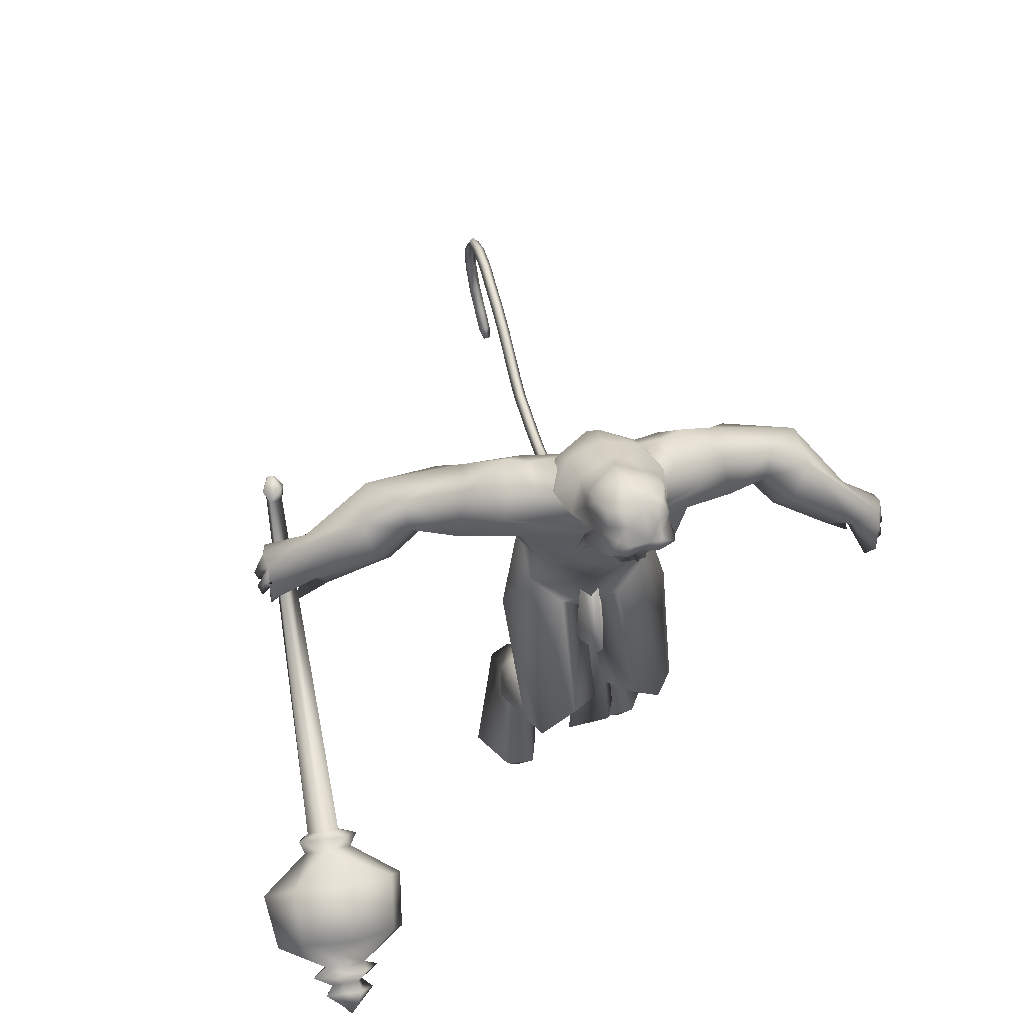
<metadata>
{"format":"obj","ext":"obj","renderer":"f3d","projection":"perspective","resolution":1024,"background":"white","views":[{"elev":48.8,"azim":73.3,"up":"+Z"}]}
</metadata>
<code>
o body_mesh15-geometry.001
v 0.1174 -0.7078 5.502
v 1.982 -0.2584 6.067
v 0.3468 -0.5832 5.297
v 1.702 -0.6583 7.123
v 1.639 -1.471 7.219
v 2.71 -0.6961 7.184
v 2.676 -1.403 7.288
v 3.23 -1.721 7.214
v 2.028 -1.884 6.501
v -0.7117 -0.9281 4.606
v 1.78 -0.8329 5.64
v 3.005 -0.5046 6.712
v 3.753 -0.757 7.687
v 3.374 -0.1795 7.544
v 0.8809 -1.142 9.193
v 1.343 -0.331 8.708
v 0.1899 -0.775 9.445
v 0.2211 0.08047 9.587
v 0.5633 0.06381 11.16
v 0.2481 0.9532 9.497
v 1.215 0.9305 11.64
v 1.419 1.308 11.23
v 1.085 -0.8592 11.61
v 1.28 -1.267 11.26
v 1.745 -1.758 9.423
v 3.615 -1.438 6.967
v 1.562 -1.452 5.58
v 0.2379 -1.359 5.041
v 0.8044 -1.137 4.92
v -0.5884 -1.348 4.503
v 1.023 -2.159 3.649
v 1.241 -0.8337 3.49
v 1.708 -1.409 3.194
v 1.864 -1.084 3.43
v 1.81 -1.678 3.479
v 0.7254 -0.7803 4.4
v 1.96 -1.226 10.21
v 2.398 -0.6508 9.783
v 1.897 -0.000411 8.948
v 2.277 -0.03305 9.237
v 2.493 -0.05262 9.82
v 2.425 -0.8589 11.15
v 2.976 -0.05292 11.02
v 2.312 -1.339 11.72
v 1.372 0.06504 12.48
v 2.454 1.327 11.65
v 2.732 1.758 12.46
v 1.678 1.509 13.55
v 1.782 2.126 12.47
v 1.575 2.296 13.18
v 2.091 1.871 13.95
v 1.772 2.642 13.45
v 2.869 1.869 13.83
v 2.942 1.416 13.85
v 2.203 1.418 13.94
v 3.533 0.4259 14.4
v 3.403 -0.001471 14.5
v 2.114 0.05525 13.86
v 1.53 -1.346 13.61
v 2.553 -1.775 12.54
v 3.313 -1.391 12.38
v 2.507 0.8049 11.11
v 2.105 1.186 10.09
v 2.429 0.5606 9.705
v 0.9957 0.04328 8.951
v 1.264 0.4222 8.724
v 0.9112 1.263 9.282
v 3.446 1.305 12.32
v 3.786 -0.03926 12.39
v 3.029 -1.708 12.94
v 3.655 0.006969 13.06
v 2.924 -2.03 13.43
v 3.494 -0.6131 13.41
v 2.828 -1.384 13.9
v 3.518 -0.4296 14.38
v 2.083 -1.299 14
v 3.971 -0.4984 13.97
v 4.07 0.000259 13.49
v 3.988 0.4879 13.98
v 4.269 0.4875 13.67
v 4.25 0.554 14.7
v 4.395 0.5831 14.56
v 3.714 0.1822 15.09
v 3.517 0.6262 13.42
v 3.194 1.66 12.88
v 2.535 2.347 12.25
v 2.816 2.735 12.53
v 1.54 3.365 12.24
v 2.222 3.425 12.06
v 1.583 3.93 11.64
v 1.33 3.083 12.99
v 1.313 4.423 12.18
v 1.588 4.566 12.67
v 2.575 4.534 12.6
v 2.318 3.774 12.99
v 2.507 2.604 13.43
v 3.14 1.951 13.37
v 2.555 3.638 12.46
v 2.563 3.844 11.63
v 2.918 4.106 12.01
v 2.128 4.917 10.99
v 2.241 5.874 10.74
v 2.273 5.552 11.41
v 2.714 5.004 10.79
v 2.244 6.328 10.74
v 2.571 6.323 10.9
v 2.867 6.184 10.9
v 3.108 5.476 11.01
v 2.05 5.216 10.46
v 2.432 5.74 9.989
v 2.614 5.549 10.59
v 2.994 5.944 9.763
v 3.133 6.098 10.7
v 2.525 6.289 9.818
v 2.645 6.427 10.26
v 3.292 6.011 10.24
v 2.897 6.311 10.16
v 2.751 6.166 9.625
v 2.241 6.308 10.15
v 3.851 -0.4295 14.98
v 4.244 -0.4861 13.63
v 4.353 0.01785 13.32
v 4.683 0.2362 13.49
v 4.646 -0.2549 13.49
v 4.823 -0.4886 14.17
v 4.157 -0.6121 14.54
v 4.728 -0.152 13.95
v 4.741 0.2183 13.78
v 4.845 0.4361 14.18
v 5.038 0.4163 14.59
v 5.196 -0.03397 14.51
v 5.022 -0.4838 14.57
v 4.991 -0.03307 14.1
v 4.927 -0.01973 13.73
v 4.259 -0.5934 14.67
v 1.494 -1.898 12.51
v 2.174 -2.438 12.29
v 1.883 -1.72 13.99
v 1.256 -2.457 13.41
v 0.8192 -2.846 13.03
v 0.971 -3.207 12.29
v 2.368 -2.895 12.61
v 1.623 -3.76 13.08
v 1.886 -3.722 12.53
v 1.624 -4.638 12.72
v 0.7097 -4.304 12.87
v 0.4301 -4.13 12.39
v 0.7851 -3.852 11.75
v 2.102 -2.628 13.51
v 2.672 -1.876 13.88
v 1.611 -3.462 12.12
v 1.731 -4.114 11.66
v 2.016 -4.438 12.05
v 0.7818 -5.647 11.79
v 0.884 -5.072 11.18
v 1.469 -5.405 10.99
v 1.611 -5.592 11.4
v 1.039 -6.522 11.36
v 0.7227 -6.547 11.43
v 0.3889 -6.461 11.32
v 0.5286 -6.044 11.21
v 0.8795 -5.977 11.03
v 1.162 -5.896 10.86
v 1.454 -6.575 10.82
v 1.272 -6.571 11.13
v 0.6381 -6.771 10.82
v 0.4891 -6.672 10.37
v 1.155 -6.098 10.23
v 1.007 -6.552 10.18
v 0.7013 -6.669 10.13
v 0.8899 -6.769 10.67
v 0.2827 -6.535 10.74
v 2.353 0.7265 7.307
v 2.397 1.437 7.373
v 1.903 1.8 9.3
v 3.262 1.332 6.826
v 3.474 0.6498 7.496
v 3.029 0.1255 7.498
v 2.577 0.4696 6.837
v 1.337 0.7581 7.391
v 1.517 0.2636 6.363
v -0.3057 0.8191 5.866
v -0.1934 0.6644 5.579
v -1.003 0.5729 4.719
v -1.28 1.077 4.905
v -1.095 1.47 4.761
v 0.6879 0.7288 3.764
v 0.5986 2.076 3.85
v 1.207 1.24 3.438
v 1.335 1.513 3.709
v -0.2506 1.431 5.285
v 1.347 1.578 7.431
v 1.702 1.907 6.67
v 2.946 1.682 7.153
v 1.344 0.8172 5.892
v 1.171 1.449 5.793
v 0.2996 1.149 5.18
v 0.174 0.7748 4.673
v 1.331 0.9148 3.692
v -0.409 -0.4671 4.413
v 2.506 0.04721 10.58
v 2.433 -0.2628 10.53
v 2.799 0.3756 5.747
v 2.645 -0.4911 5.536
v 2.27 0.146 10.58
v 2.34 0.6119 5.747
f 1 2 3
f 4 2 1
f 4 5 6
f 6 5 7
f 5 8 7
f 5 9 8
f 4 1 5
f 5 1 10
f 2 11 3
f 12 11 2
f 12 13 11
f 12 14 13
f 6 14 12
f 15 6 7
f 15 16 6
f 16 15 17
f 17 15 25
f 15 7 25
f 7 8 25
f 9 26 8
f 9 27 26
f 28 27 9
f 28 29 27
f 30 31 28
f 32 31 30
f 32 33 31
f 32 34 33
f 34 29 35
f 36 29 34
f 28 35 29
f 35 28 31
f 31 33 35
f 34 35 33
f 3 29 36
f 11 29 3
f 27 29 11
f 26 27 11
f 26 11 13
f 25 8 26
f 25 26 37
f 38 37 26
f 40 38 39
f 41 38 40
f 37 38 41
f 24 42 44
f 23 24 44
f 45 19 23
f 45 21 19
f 21 47 46
f 48 47 21
f 48 49 47
f 48 50 49
f 51 50 48
f 51 52 50
f 53 51 54
f 51 55 54
f 55 51 48
f 55 57 56
f 57 55 58
f 55 48 58
f 58 48 45
f 48 21 45
f 59 45 23
f 23 44 60
f 60 44 61
f 61 44 42
f 61 42 43
f 43 41 62
f 43 42 41
f 63 41 64
f 41 40 64
f 64 40 39
f 65 66 39
f 66 65 18
f 18 65 16
f 65 39 16
f 39 38 13
f 38 26 13
f 39 13 14
f 6 39 14
f 16 39 6
f 18 16 17
f 20 175 67
f 21 46 22
f 22 46 62
f 68 62 46
f 68 43 62
f 69 43 68
f 69 61 43
f 60 61 70
f 69 70 61
f 71 70 69
f 71 72 70
f 73 72 71
f 73 74 72
f 75 74 73
f 75 76 74
f 76 58 59
f 57 58 76
f 57 76 75
f 75 73 77
f 77 73 71
f 77 71 78
f 79 78 71
f 79 80 78
f 81 82 79
f 56 81 79
f 83 81 56
f 83 56 57
f 56 79 84
f 79 71 84
f 84 71 97
f 71 85 97
f 71 69 85
f 85 69 68
f 47 85 68
f 86 85 47
f 85 86 87
f 88 89 86
f 88 90 89
f 91 90 88
f 92 90 91
f 91 93 92
f 93 52 95
f 52 93 91
f 91 88 49
f 88 86 49
f 49 86 47
f 91 49 50
f 50 52 91
f 52 96 95
f 52 51 96
f 51 53 96
f 96 53 97
f 97 53 54
f 97 54 84
f 56 84 54
f 54 55 56
f 85 87 97
f 96 97 87
f 95 96 87
f 87 86 89
f 87 89 98
f 98 89 99
f 90 99 89
f 94 98 100
f 95 98 94
f 95 87 98
f 93 95 94
f 98 99 100
f 90 101 99
f 92 101 90
f 92 102 101
f 92 103 102
f 93 103 92
f 93 94 103
f 100 99 104
f 101 104 99
f 102 103 105
f 103 106 105
f 103 107 106
f 103 94 107
f 94 108 107
f 94 100 108
f 100 104 108
f 109 110 104
f 111 110 109
f 104 110 111
f 108 104 111
f 108 111 112
f 111 113 112
f 102 111 101
f 106 111 102
f 111 106 114
f 106 115 114
f 106 107 115
f 107 108 113
f 113 108 116
f 108 112 116
f 113 116 112
f 107 113 117
f 113 118 117
f 111 118 113
f 111 107 118
f 111 114 107
f 107 114 115
f 107 117 118
f 102 119 106
f 102 105 119
f 106 119 105
f 101 111 109
f 101 109 104
f 47 68 46
f 83 57 75
f 83 75 120
f 120 75 126
f 75 77 126
f 78 121 77
f 78 122 121
f 123 122 80
f 123 124 122
f 121 124 125
f 124 121 122
f 77 121 125
f 77 125 126
f 125 124 127
f 127 124 128
f 128 124 123
f 128 123 80
f 80 122 78
f 80 129 128
f 79 129 80
f 79 82 129
f 82 130 129
f 130 131 129
f 132 125 131
f 126 125 132
f 133 125 127
f 131 125 133
f 131 133 129
f 127 134 133
f 128 134 127
f 128 133 134
f 129 133 128
f 120 126 135
f 58 45 59
f 59 23 60
f 59 60 136
f 136 60 137
f 137 60 70
f 74 150 72
f 74 138 150
f 76 138 74
f 76 59 138
f 138 59 139
f 59 136 139
f 140 139 136
f 203 206 201
f 140 136 141
f 141 136 137
f 143 144 142
f 143 145 144
f 146 145 143
f 140 147 146
f 147 140 148
f 140 141 148
f 139 140 146
f 146 143 139
f 139 143 149
f 143 142 149
f 149 142 72
f 70 72 142
f 149 72 150
f 139 149 138
f 138 149 150
f 70 142 137
f 141 137 151
f 142 151 137
f 142 144 151
f 144 152 151
f 144 153 152
f 145 153 144
f 148 151 152
f 141 151 148
f 146 154 145
f 146 147 154
f 147 148 155
f 148 152 155
f 155 152 156
f 153 156 152
f 153 157 156
f 145 157 153
f 145 158 157
f 154 158 145
f 154 159 158
f 160 159 154
f 161 162 159
f 161 155 162
f 147 155 161
f 147 161 154
f 161 160 154
f 157 163 156
f 157 164 163
f 158 164 157
f 158 165 164
f 159 166 158
f 159 167 166
f 162 167 159
f 162 158 167
f 155 163 162
f 163 168 156
f 155 168 163
f 155 156 168
f 163 165 162
f 163 169 165
f 164 169 163
f 169 164 165
f 162 165 170
f 165 171 170
f 158 171 165
f 158 170 171
f 162 170 158
f 158 166 167
f 172 159 160
f 161 159 172
f 161 172 160
f 66 173 39
f 67 173 66
f 67 174 173
f 67 175 174
f 64 176 63
f 64 177 176
f 39 177 64
f 39 178 177
f 173 178 39
f 173 179 178
f 180 179 173
f 180 181 179
f 182 181 180
f 182 183 181
f 182 184 183
f 185 184 182
f 186 184 185
f 186 187 184
f 188 187 186
f 188 189 187
f 188 191 190
f 186 191 188
f 186 185 191
f 192 185 182
f 185 192 191
f 192 193 191
f 180 192 182
f 192 194 193
f 192 174 194
f 192 173 174
f 192 180 173
f 174 175 194
f 175 176 194
f 175 63 176
f 179 177 178
f 195 177 179
f 176 177 195
f 193 194 176
f 193 176 196
f 176 195 196
f 195 183 197
f 183 198 197
f 183 184 198
f 184 187 198
f 198 187 199
f 187 189 199
f 190 197 199
f 191 197 190
f 191 196 197
f 191 193 196
f 196 195 197
f 197 198 199
f 188 190 189
f 199 189 190
f 181 183 195
f 179 181 195
f 67 66 20
f 18 20 66
f 36 34 32
f 200 36 32
f 3 36 200
f 1 3 200
f 10 1 200
f 200 30 10
f 200 32 30
f 30 28 10
f 10 28 5
f 5 28 9
f 4 6 12
f 4 12 2
f 202 203 201
f 202 204 203
f 202 205 206
f 202 206 204
f 204 206 203
f 201 205 202
f 206 205 201
f 19 18 17
f 19 20 18
f 21 20 19
f 20 21 22
f 23 19 17
f 17 24 23
f 17 25 24
f 42 37 41
f 24 37 42
f 24 25 37
f 62 41 63
f 20 22 175
f 22 63 175
f 22 62 63
o Cylinder_Cylinder.001
v 4.916 -6.255 7.311
v -0.7183 -6.156 11.54
v 4.81 -6.585 7.21
v -0.4019 -6.132 11.66
v 4.947 -6.892 7.44
v 5.212 -6.619 7.76
v -0.4762 -5.869 11.57
v 5.157 -6.286 7.636
v -0.7986 -5.92 11.5
v -0.5679 -6.239 11.83
v -0.4918 -5.87 11.88
v -0.9332 -5.935 11.84
v -0.9476 -5.995 11.83
v -0.9329 -6.05 11.85
v -0.8977 -6.068 11.9
v -0.8627 -6.038 11.94
v -0.8484 -5.977 11.96
v -0.8631 -5.922 11.93
v -0.7495 -5.764 11.72
v 4.75 -6.358 6.886
v 4.847 -7.061 7.096
v 5.278 -7.132 7.693
v 5.514 -6.233 7.856
v 5.118 -5.919 7.313
v 5.117 -6.282 6.941
v 5.03 -6.773 6.898
v 5.317 -7.05 7.315
v 5.599 -6.672 7.647
v 5.404 -6.105 7.325
v 5.191 -7.621 6.334
v 6.43 -7.509 7.791
v 6.44 -5.499 7.511
v 5.02 -6.788 5.666
v 5.9 -8.056 7.04
v 6.772 -6.478 7.973
v 5.86 -5.207 6.622
v 5.224 -5.744 5.95
v 5.529 -7.809 5.932
v 5.991 -6.852 5.159
v 6.156 -7.727 5.582
v 6.745 -8.004 6.34
v 7.278 -7.542 7.078
v 7.531 -6.579 7.187
v 7.28 -5.695 6.829
v 6.754 -5.425 6.023
v 6.142 -5.879 5.344
v 6.923 -6.583 5.498
v 6.986 -7.109 5.649
v 7.311 -7.151 6.09
v 7.386 -6.374 6.091
v 7.147 -6.076 5.468
v 6.871 -7.121 5.208
v 7.463 -7.458 6.068
v 7.76 -6.416 6.311
v 7.389 -6.465 5.458
v 7.283 -6.958 5.386
v 7.574 -7.12 5.796
v 7.68 -6.587 5.877
v 7.323 -6.692 5.1
v 7.413 -7.196 5.285
v 7.747 -7.27 5.73
v 7.942 -6.562 5.9
v 7.628 -6.29 5.458
v 8.009 -6.843 5.248
v 7.873 -6.972 5.364
v 7.931 -6.693 5.429
f 210 212 213
f 209 211 208
f 211 212 210
f 222 216 217
f 207 230 226
f 214 207 213
f 213 215 225
f 215 218 225
f 213 225 217
f 210 213 217
f 210 217 216
f 210 216 208
f 225 218 224
f 220 208 221
f 215 208 220
f 226 230 235
f 215 219 218
f 207 214 230
f 211 209 227
f 228 227 232
f 209 207 226
f 229 228 234
f 243 242 251
f 227 226 232
f 226 231 232
f 243 235 242
f 232 236 233
f 231 243 232
f 238 234 241
f 237 233 240
f 236 232 239
f 242 238 251
f 213 207 208
f 236 244 240
f 238 241 249
f 249 241 237
f 237 240 247
f 240 244 246
f 244 239 246
f 245 239 243
f 252 251 256
f 256 249 248
f 253 256 257
f 251 250 256
f 255 247 246
f 246 245 253
f 256 255 259
f 245 252 253
f 256 260 257
f 255 254 259
f 257 260 261
f 254 253 258
f 253 257 258
f 264 260 259
f 259 258 263
f 262 258 257
f 265 269 270
f 261 264 268
f 264 263 267
f 267 263 262
f 272 268 271
f 266 265 270
f 267 266 271
f 272 271 270
f 208 211 210
f 213 208 215
f 217 225 224
f 223 217 224
f 221 216 222
f 214 212 229
f 229 212 228
f 212 211 228
f 228 211 227
f 243 231 235
f 230 229 235
f 235 229 234
f 234 228 233
f 238 235 234
f 237 234 233
f 235 238 242
f 234 237 241
f 233 236 240
f 232 243 239
f 244 236 239
f 250 249 256
f 248 247 255
f 265 261 269
f 266 262 265
f 262 261 265
f 269 268 272
f 212 214 213
f 223 222 217
f 224 218 223
f 222 220 221
f 218 219 220
f 223 218 222
f 218 220 222
f 208 216 221
f 219 215 220
f 231 226 235
f 214 229 230
f 209 226 227
f 233 228 232
f 252 243 251
f 238 250 251
f 207 209 208
f 250 238 249
f 248 249 237
f 248 237 247
f 247 240 246
f 239 245 246
f 252 245 243
f 253 252 256
f 255 256 248
f 254 255 246
f 254 246 253
f 260 256 259
f 254 258 259
f 260 264 261
f 263 264 259
f 258 262 263
f 261 262 257
f 269 272 270
f 269 261 268
f 268 264 267
f 266 267 262
f 268 267 271
f 271 266 270
o tail_mesh15-geometry
v 0.535 0.07256 10.85
v -0.4114 0.1374 10.28
v 0.5145 0.3102 10.99
v -0.5155 0.3325 10.41
v 0.4239 0.07515 11.2
v -0.6472 0.1421 10.54
v 0.4671 -0.1625 11
v -0.5341 -0.05338 10.4
v -1.047 0.1806 9.826
v -1.137 0.3513 9.953
v -1.247 0.1963 10.08
v -1.156 0.02553 9.957
v -2.172 0.2415 9.348
v -2.201 0.3831 9.48
v -2.244 0.2574 9.617
v -2.218 0.1161 9.49
v -3.256 0.3006 9.298
v -3.265 0.4364 9.433
v -3.288 0.305 9.569
v -3.28 0.1692 9.436
v -4.45 0.37 9.367
v -4.415 0.5051 9.505
v -4.396 0.3729 9.641
v -4.43 0.2379 9.51
v -5.594 0.4416 9.779
v -5.56 0.5763 9.903
v -5.541 0.4438 10.04
v -5.575 0.309 9.908
v -6.861 0.5112 10.04
v -6.851 0.6432 10.17
v -6.853 0.5081 10.3
v -6.866 0.3759 10.17
v -8.028 0.5731 10.11
v -8.087 0.7058 10.22
v -8.159 0.5712 10.33
v -8.1 0.4386 10.21
v -9.078 0.656 9.339
v -9.191 0.7902 9.354
v -9.319 0.6573 9.359
v -9.196 0.5232 9.337
v -9.037 0.7423 8.08
v -9.127 0.8777 8.015
v -9.225 0.7462 7.93
v -9.122 0.6106 7.998
v -8.427 0.8107 7.233
v -8.536 0.9463 7.157
v -8.637 0.8149 7.066
v -8.528 0.6793 7.141
v -8.34 0.8277 7
v -8.405 0.9079 6.956
v -8.464 0.8302 6.901
v -8.4 0.75 6.946
v -6.225 0.4768 9.951
v -6.226 0.3419 10.08
v -6.212 0.4743 10.22
v -6.211 0.6092 10.08
v -8.664 0.6131 9.821
v -8.73 0.4788 9.911
v -8.797 0.6115 10.02
v -8.717 0.7459 9.923
v -7.444 0.5407 10.15
v -7.45 0.4059 10.27
v -7.444 0.5382 10.4
v -7.434 0.6732 10.27
v -3.871 0.3347 9.269
v -3.892 0.2034 9.409
v -3.896 0.3394 9.541
v -3.877 0.4707 9.406
v -2.71 0.2707 9.316
v -2.736 0.1399 9.452
v -2.745 0.2763 9.583
v -2.72 0.4071 9.447
v -5.019 0.4057 9.565
v -4.994 0.2735 9.712
v -4.958 0.4085 9.84
v -4.98 0.5408 9.705
v -9.191 0.6998 8.674
v -9.311 0.5669 8.673
v -9.439 0.7012 8.685
v -9.31 0.834 8.692
v -8.717 0.7765 7.652
v -8.803 0.6451 7.561
v -8.912 0.7807 7.485
v -8.811 0.9121 7.577
v -1.589 0.2067 9.489
v -1.686 0.06623 9.614
v -1.765 0.2221 9.731
v -1.669 0.3627 9.607
v 0.04174 0.1042 10.6
v -0.09159 0.3199 10.77
v -0.2405 0.1066 10.92
v -0.1119 -0.1091 10.76
f 361 274 276
f 362 276 278
f 274 280 284
f 364 280 361
f 363 278 364
f 273 275 279
f 357 358 288
f 280 278 283
f 278 276 283
f 276 274 282
f 341 342 292
f 358 359 287
f 359 360 287
f 360 357 286
f 337 338 296
f 342 343 291
f 343 344 291
f 344 341 290
f 345 346 300
f 338 339 295
f 339 340 295
f 340 337 294
f 325 326 304
f 346 347 299
f 347 348 299
f 348 345 298
f 333 334 308
f 326 327 303
f 327 328 303
f 328 325 302
f 329 330 312
f 334 335 307
f 335 336 307
f 336 333 306
f 349 350 316
f 330 331 311
f 331 332 311
f 332 329 310
f 353 354 320
f 350 351 315
f 351 352 315
f 352 349 314
f 317 320 324
f 354 355 319
f 355 356 319
f 356 353 318
f 322 321 323
f 320 319 323
f 319 318 323
f 318 317 322
f 297 300 326
f 300 299 327
f 299 298 327
f 298 297 328
f 305 308 330
f 308 307 331
f 307 306 331
f 306 305 332
f 301 304 334
f 304 303 335
f 303 302 335
f 302 301 336
f 289 292 338
f 292 291 339
f 291 290 339
f 290 289 340
f 285 288 342
f 288 287 343
f 287 286 343
f 286 285 344
f 293 296 346
f 296 295 347
f 295 294 347
f 294 293 348
f 309 312 350
f 312 311 351
f 311 310 351
f 310 309 352
f 313 316 354
f 316 315 355
f 315 314 355
f 314 313 356
f 281 284 358
f 284 283 359
f 283 282 359
f 282 281 360
f 273 361 362
f 275 362 363
f 279 364 273
f 277 363 279
f 362 361 276
f 363 362 278
f 281 274 284
f 280 274 361
f 278 280 364
f 275 277 279
f 285 357 288
f 284 280 283
f 276 282 283
f 274 281 282
f 289 341 292
f 288 358 287
f 360 286 287
f 357 285 286
f 293 337 296
f 292 342 291
f 344 290 291
f 341 289 290
f 297 345 300
f 296 338 295
f 340 294 295
f 337 293 294
f 301 325 304
f 300 346 299
f 348 298 299
f 345 297 298
f 305 333 308
f 304 326 303
f 328 302 303
f 325 301 302
f 309 329 312
f 308 334 307
f 336 306 307
f 333 305 306
f 313 349 316
f 312 330 311
f 332 310 311
f 329 309 310
f 317 353 320
f 316 350 315
f 352 314 315
f 349 313 314
f 321 317 324
f 320 354 319
f 356 318 319
f 353 317 318
f 321 324 323
f 324 320 323
f 318 322 323
f 317 321 322
f 325 297 326
f 326 300 327
f 298 328 327
f 297 325 328
f 329 305 330
f 330 308 331
f 306 332 331
f 305 329 332
f 333 301 334
f 334 304 335
f 302 336 335
f 301 333 336
f 337 289 338
f 338 292 339
f 290 340 339
f 289 337 340
f 341 285 342
f 342 288 343
f 286 344 343
f 285 341 344
f 345 293 346
f 346 296 347
f 294 348 347
f 293 345 348
f 349 309 350
f 350 312 351
f 310 352 351
f 309 349 352
f 353 313 354
f 354 316 355
f 314 356 355
f 313 353 356
f 357 281 358
f 358 284 359
f 282 360 359
f 281 357 360
f 275 273 362
f 277 275 363
f 364 361 273
f 363 364 279
o hair_mesh18-geometry
v 3.953 -0.7112 14.99
v 4.124 -0.7996 14.71
v 4.321 -0.7036 15.07
v 3.278 -0.6571 14.56
v 3.74 -0.9707 14.14
v 3.088 -1.107 14.07
v 2.658 -0.7266 14.47
v 2.464 -1.064 13.84
v 2.195 -0.7671 14.1
v 1.959 -0.7427 13.78
v 1.552 0.04204 13.9
v 1.952 0.1732 14.32
v 2.227 0.8182 14.12
v 2.686 0.744 14.49
v 2.508 1.111 13.87
v 3.13 1.12 14.1
v 3.301 0.6482 14.57
v 3.086 0.1385 14.76
v 2.514 0.009622 14.62
v 3.646 -0.1072 15.19
v 3.977 0.669 15
v 4.134 -0.1394 15.35
v 4.344 0.647 15.09
v 4.679 0.5054 15.13
v 4.798 0.3372 15.19
v 4.83 0.08795 15.11
v 4.815 -0.3148 15.22
v 4.66 -0.5876 15.12
v 4.482 -0.7257 14.79
v 4.348 -0.738 14.3
v 4.686 -0.6904 14.57
v 4.832 -0.792 14.19
v 4.395 -0.8806 14.02
v 3.806 -0.6939 13.55
v 3.979 -0.7849 13.42
v 3.676 -0.8951 12.87
v 3.995 -0.6216 13.39
v 4.416 -0.5184 13.79
v 4.814 -0.5062 14.06
v 5.057 -0.4783 14.25
v 5.123 -0.6768 14.37
v 5.023 -0.4695 14.6
v 4.847 -0.6085 14.86
v 5.024 -0.2819 14.93
v 5.2 0.1109 14.58
v 5.018 0.3247 14.9
v 4.853 0.5845 14.88
v 4.506 0.6709 14.81
v 4.709 0.6345 14.58
v 5.038 0.402 14.61
v 5.26 0.3115 14.64
v 5.194 -0.03506 14.41
v 5.25 -0.2889 14.63
v 5.291 -0.3426 14.42
v 5.302 0.2708 14.43
v 5.073 0.4185 14.26
v 5.146 0.624 14.38
v 4.858 0.7408 14.22
v 4.801 0.494 14.06
v 4.434 0.4914 13.8
v 4.423 0.718 14.04
v 4.372 0.7002 14.31
v 4.151 0.7586 14.73
v 3.774 0.9568 14.17
v 4.015 0.617 13.85
v 4.191 0.7878 13.7
v 4.2 0.5255 13.66
v 3.943 0.6778 13.24
v 1.99 0.8131 13.8
f 365 366 367
f 368 366 365
f 368 369 366
f 368 370 369
f 371 370 368
f 371 372 370
f 373 372 371
f 374 372 373
f 373 375 374
f 376 375 373
f 376 377 375
f 378 377 376
f 377 378 379
f 378 380 379
f 378 381 380
f 378 382 381
f 382 378 383
f 383 378 376
f 383 376 371
f 371 376 373
f 382 383 371
f 382 371 368
f 384 382 368
f 384 381 382
f 384 385 381
f 386 385 384
f 385 386 387
f 387 386 388
f 388 386 389
f 389 386 390
f 390 386 391
f 386 392 391
f 386 367 392
f 386 365 367
f 386 384 365
f 384 368 365
f 367 393 392
f 367 366 393
f 366 394 393
f 369 394 366
f 393 394 395
f 394 396 395
f 394 397 396
f 398 397 394
f 398 399 397
f 398 400 399
f 399 400 401
f 402 399 401
f 397 399 402
f 396 397 402
f 396 402 403
f 404 396 403
f 405 396 404
f 395 396 405
f 406 395 405
f 395 406 407
f 408 407 406
f 408 391 407
f 390 391 408
f 409 390 408
f 410 390 409
f 389 390 410
f 411 389 410
f 411 388 389
f 388 411 412
f 412 411 413
f 411 414 413
f 411 410 414
f 410 415 414
f 410 409 415
f 415 409 416
f 417 416 409
f 417 418 416
f 417 405 418
f 417 406 405
f 408 406 417
f 409 408 417
f 418 405 404
f 418 404 416
f 415 416 419
f 419 416 420
f 419 420 421
f 421 420 422
f 420 423 422
f 422 423 424
f 425 422 424
f 426 422 425
f 426 413 422
f 412 413 426
f 427 412 426
f 387 412 427
f 387 388 412
f 385 387 427
f 381 385 427
f 381 427 428
f 428 427 426
f 381 428 380
f 413 421 422
f 413 414 421
f 414 415 421
f 415 419 421
f 429 426 425
f 429 425 430
f 425 424 430
f 424 431 430
f 430 431 432
f 429 430 432
f 391 392 407
f 392 393 407
f 393 395 407
f 433 377 379
f 377 433 375

</code>
